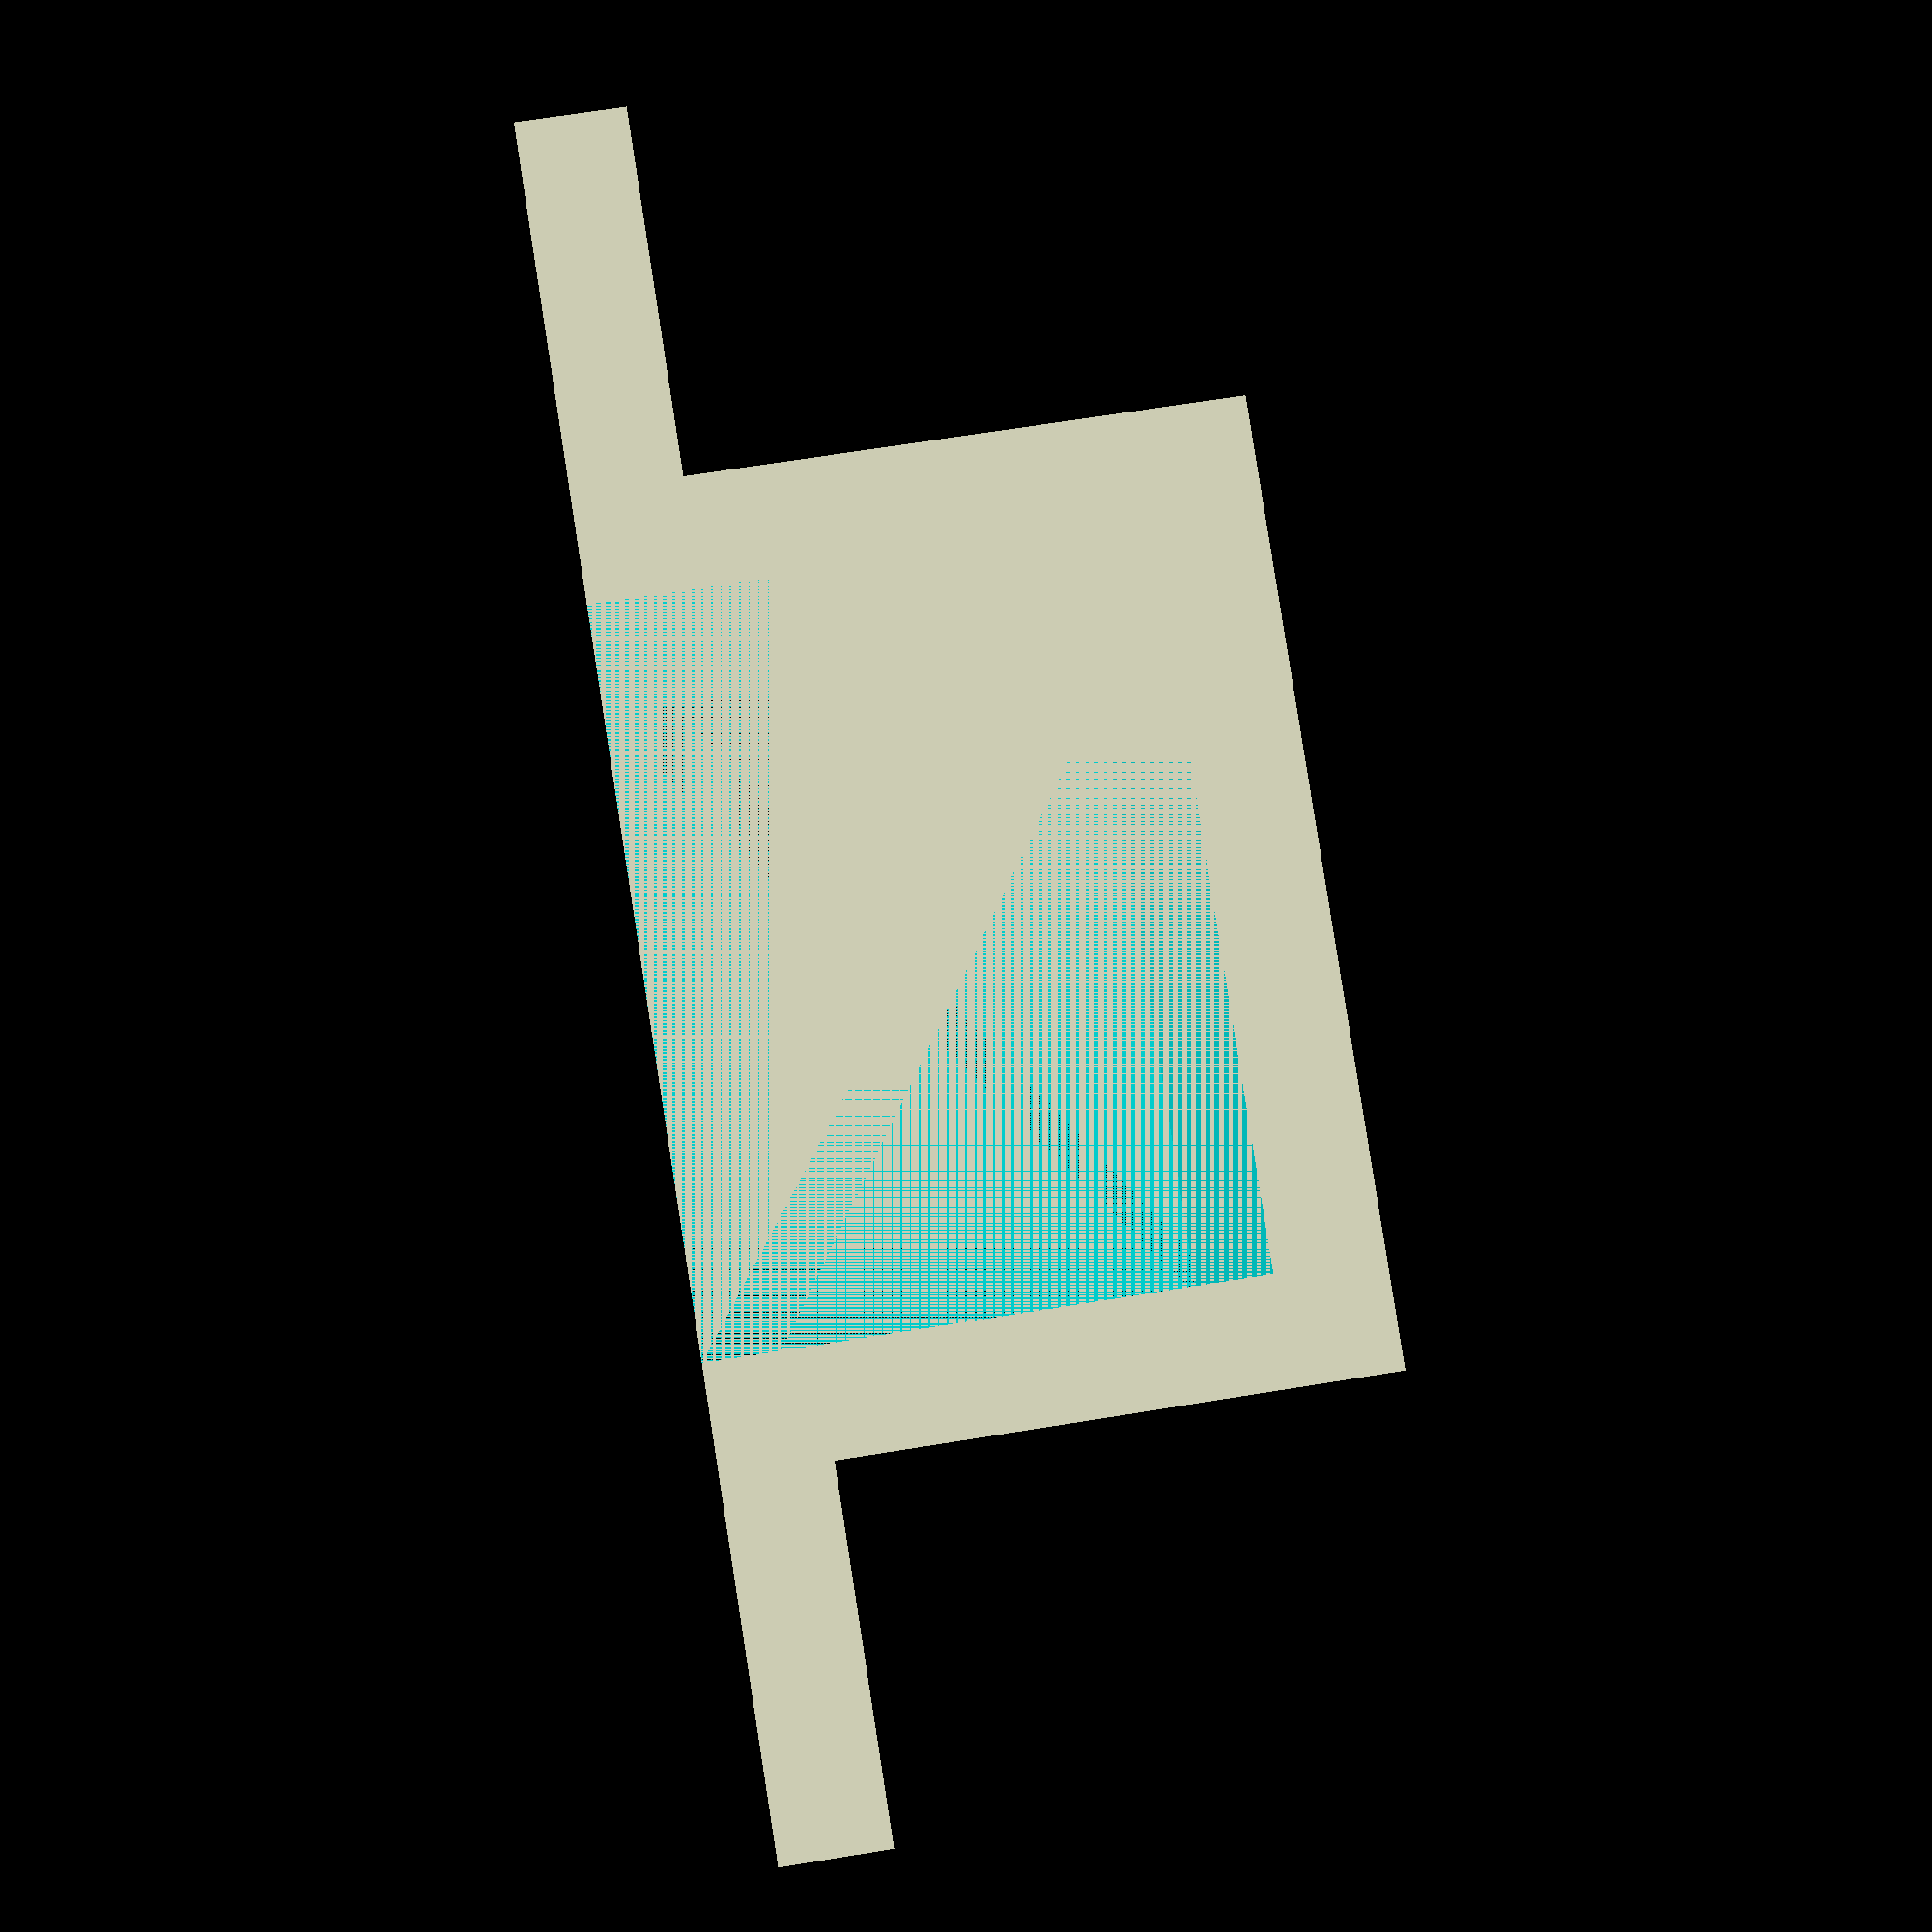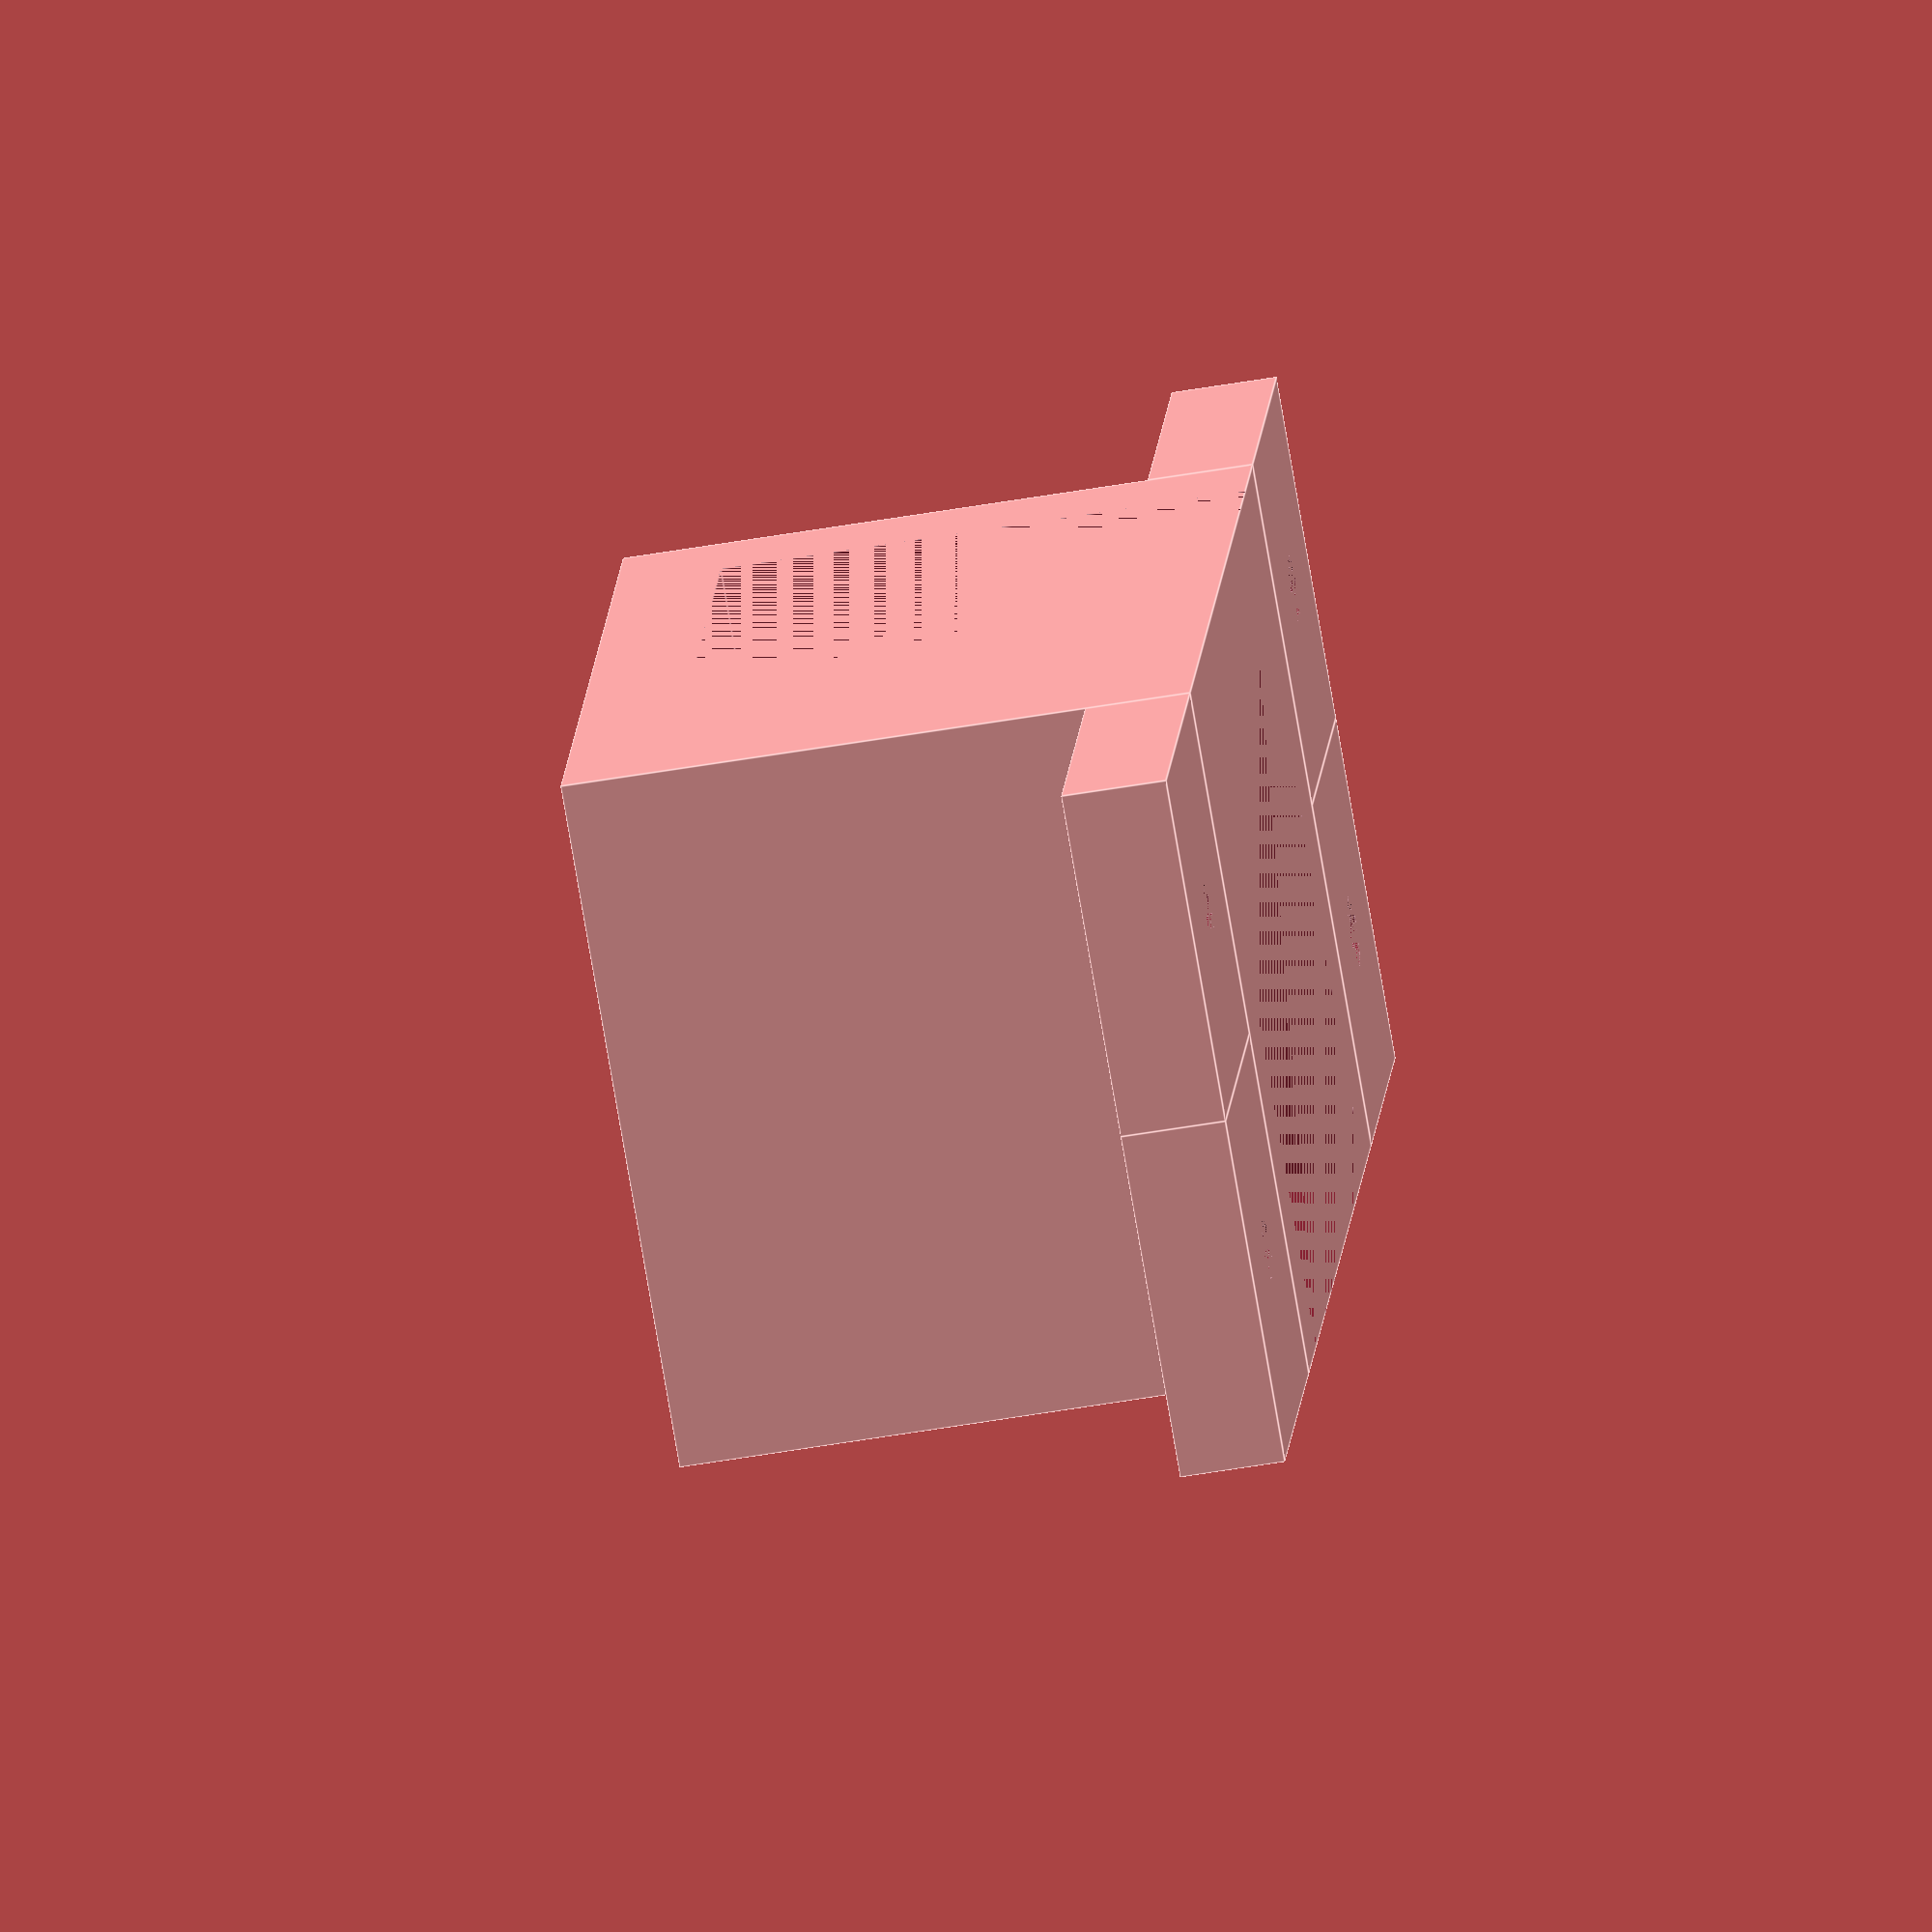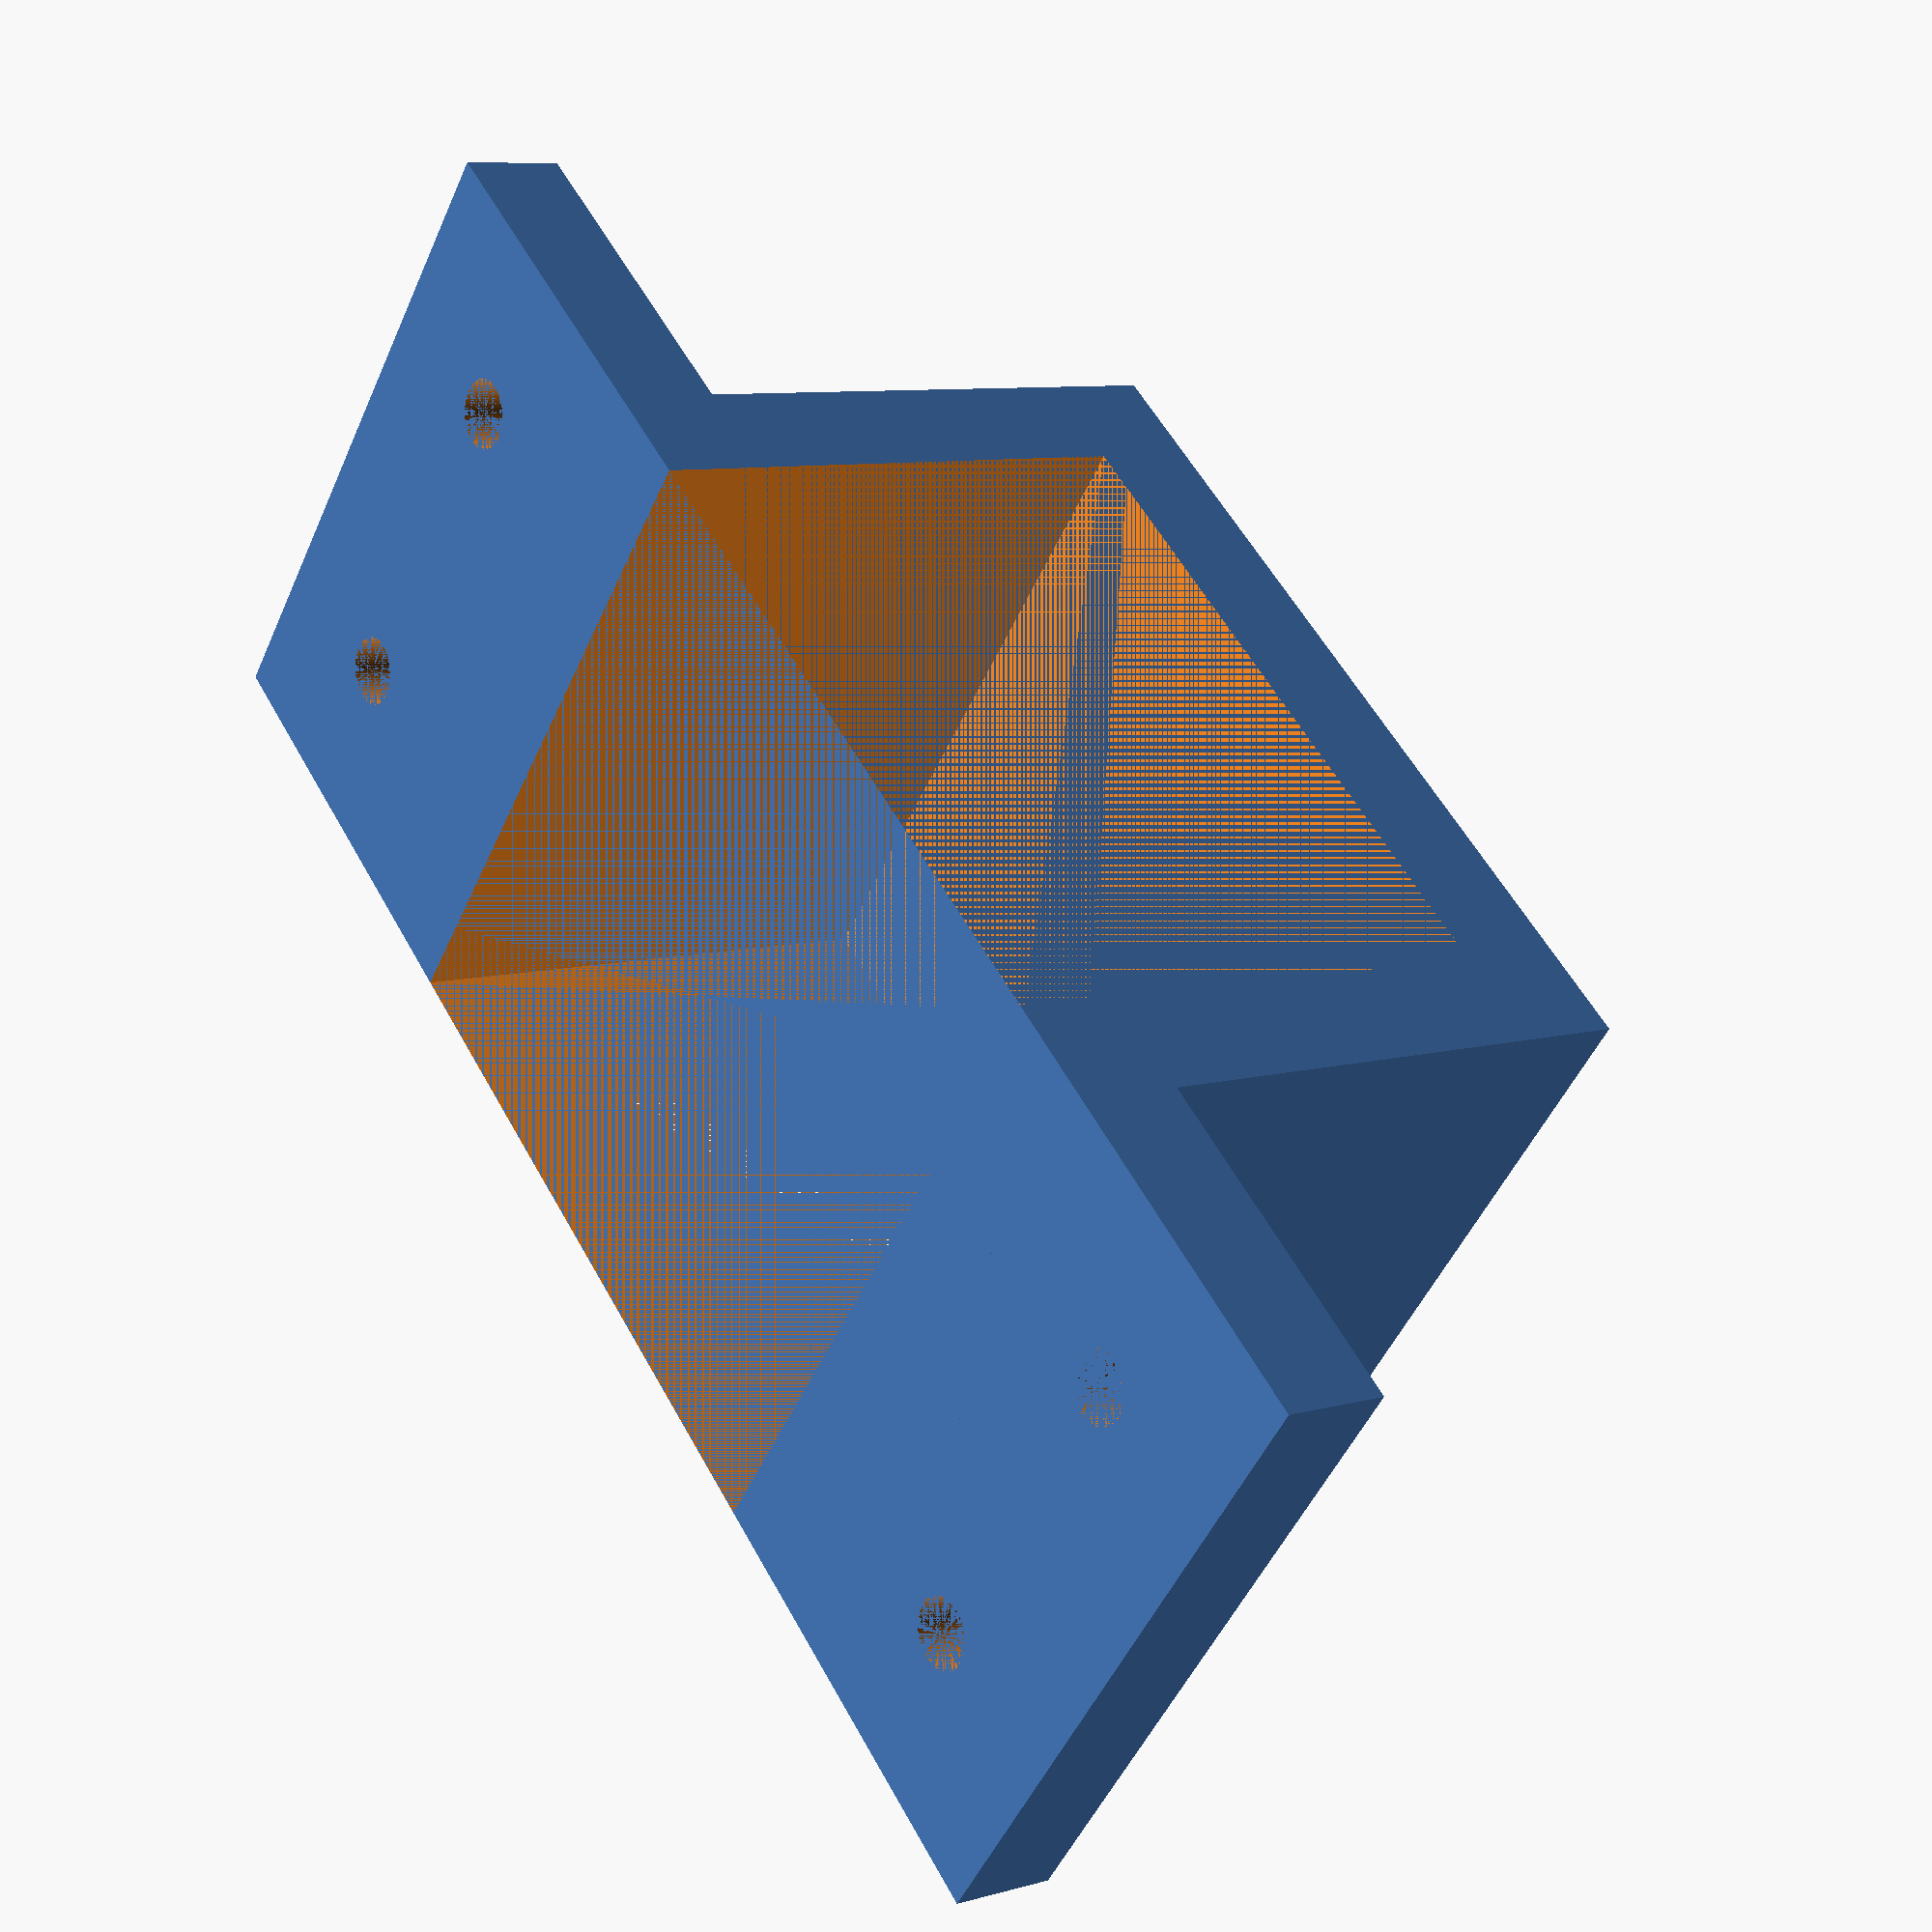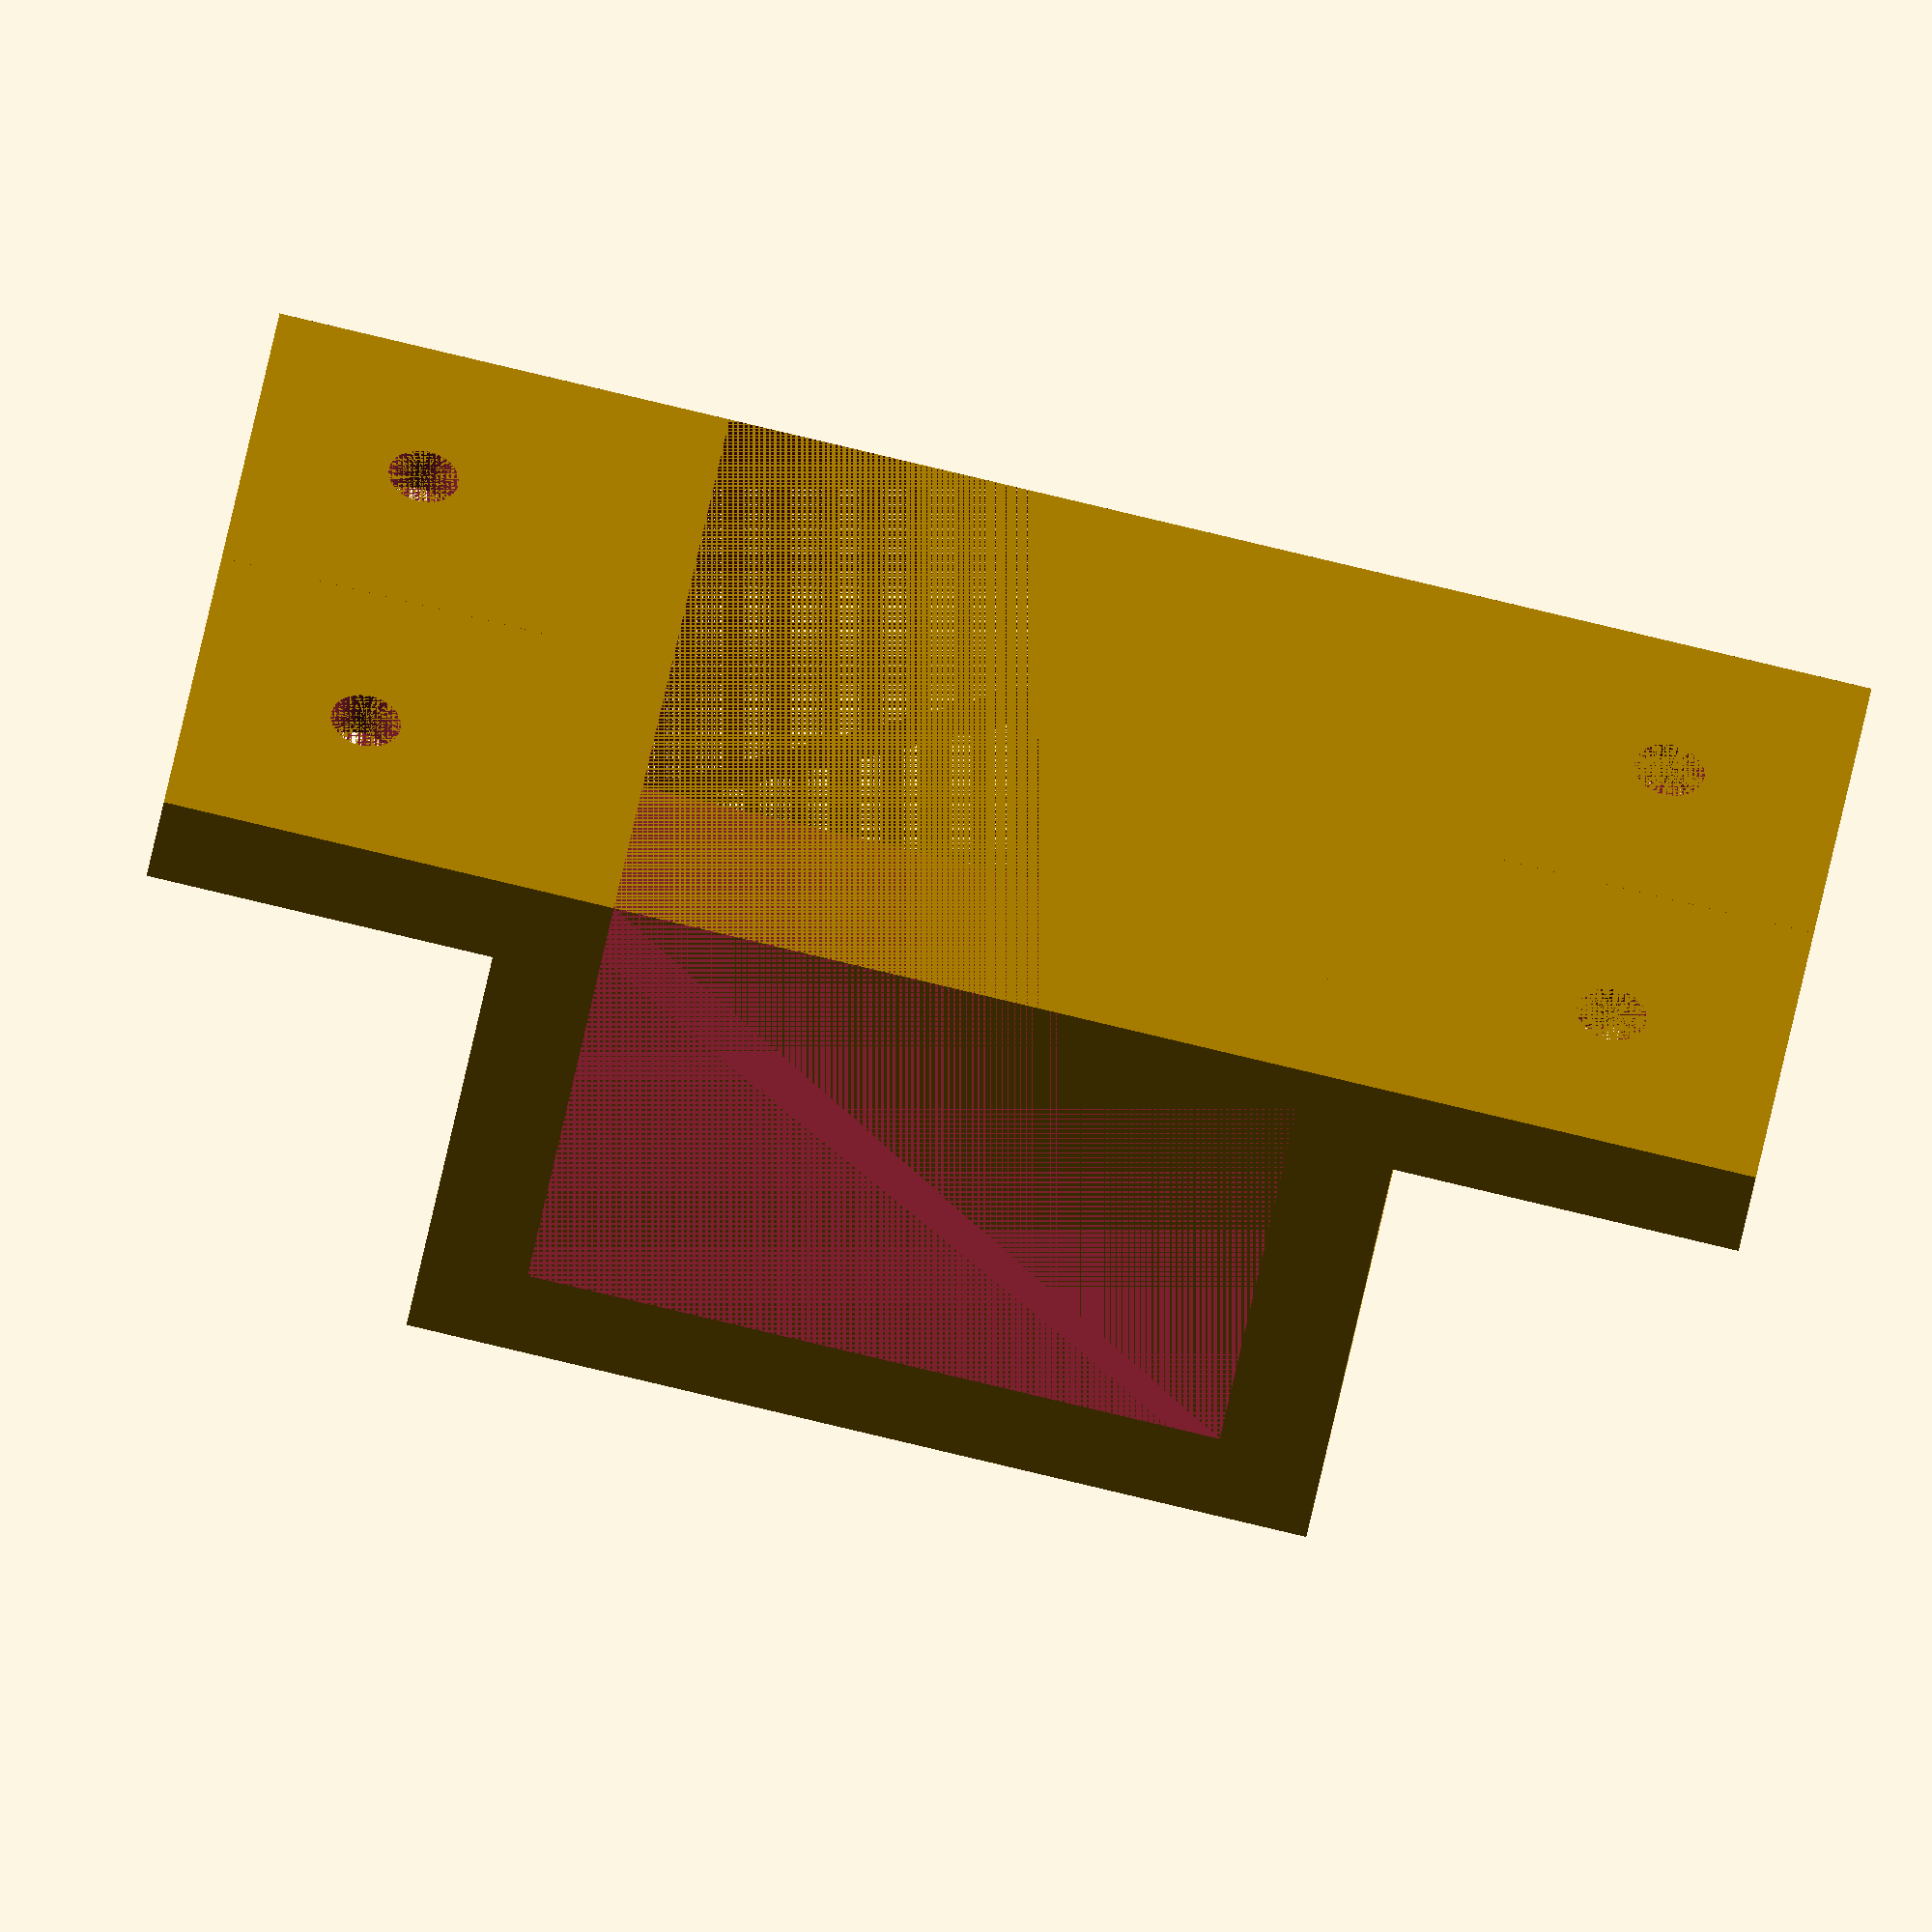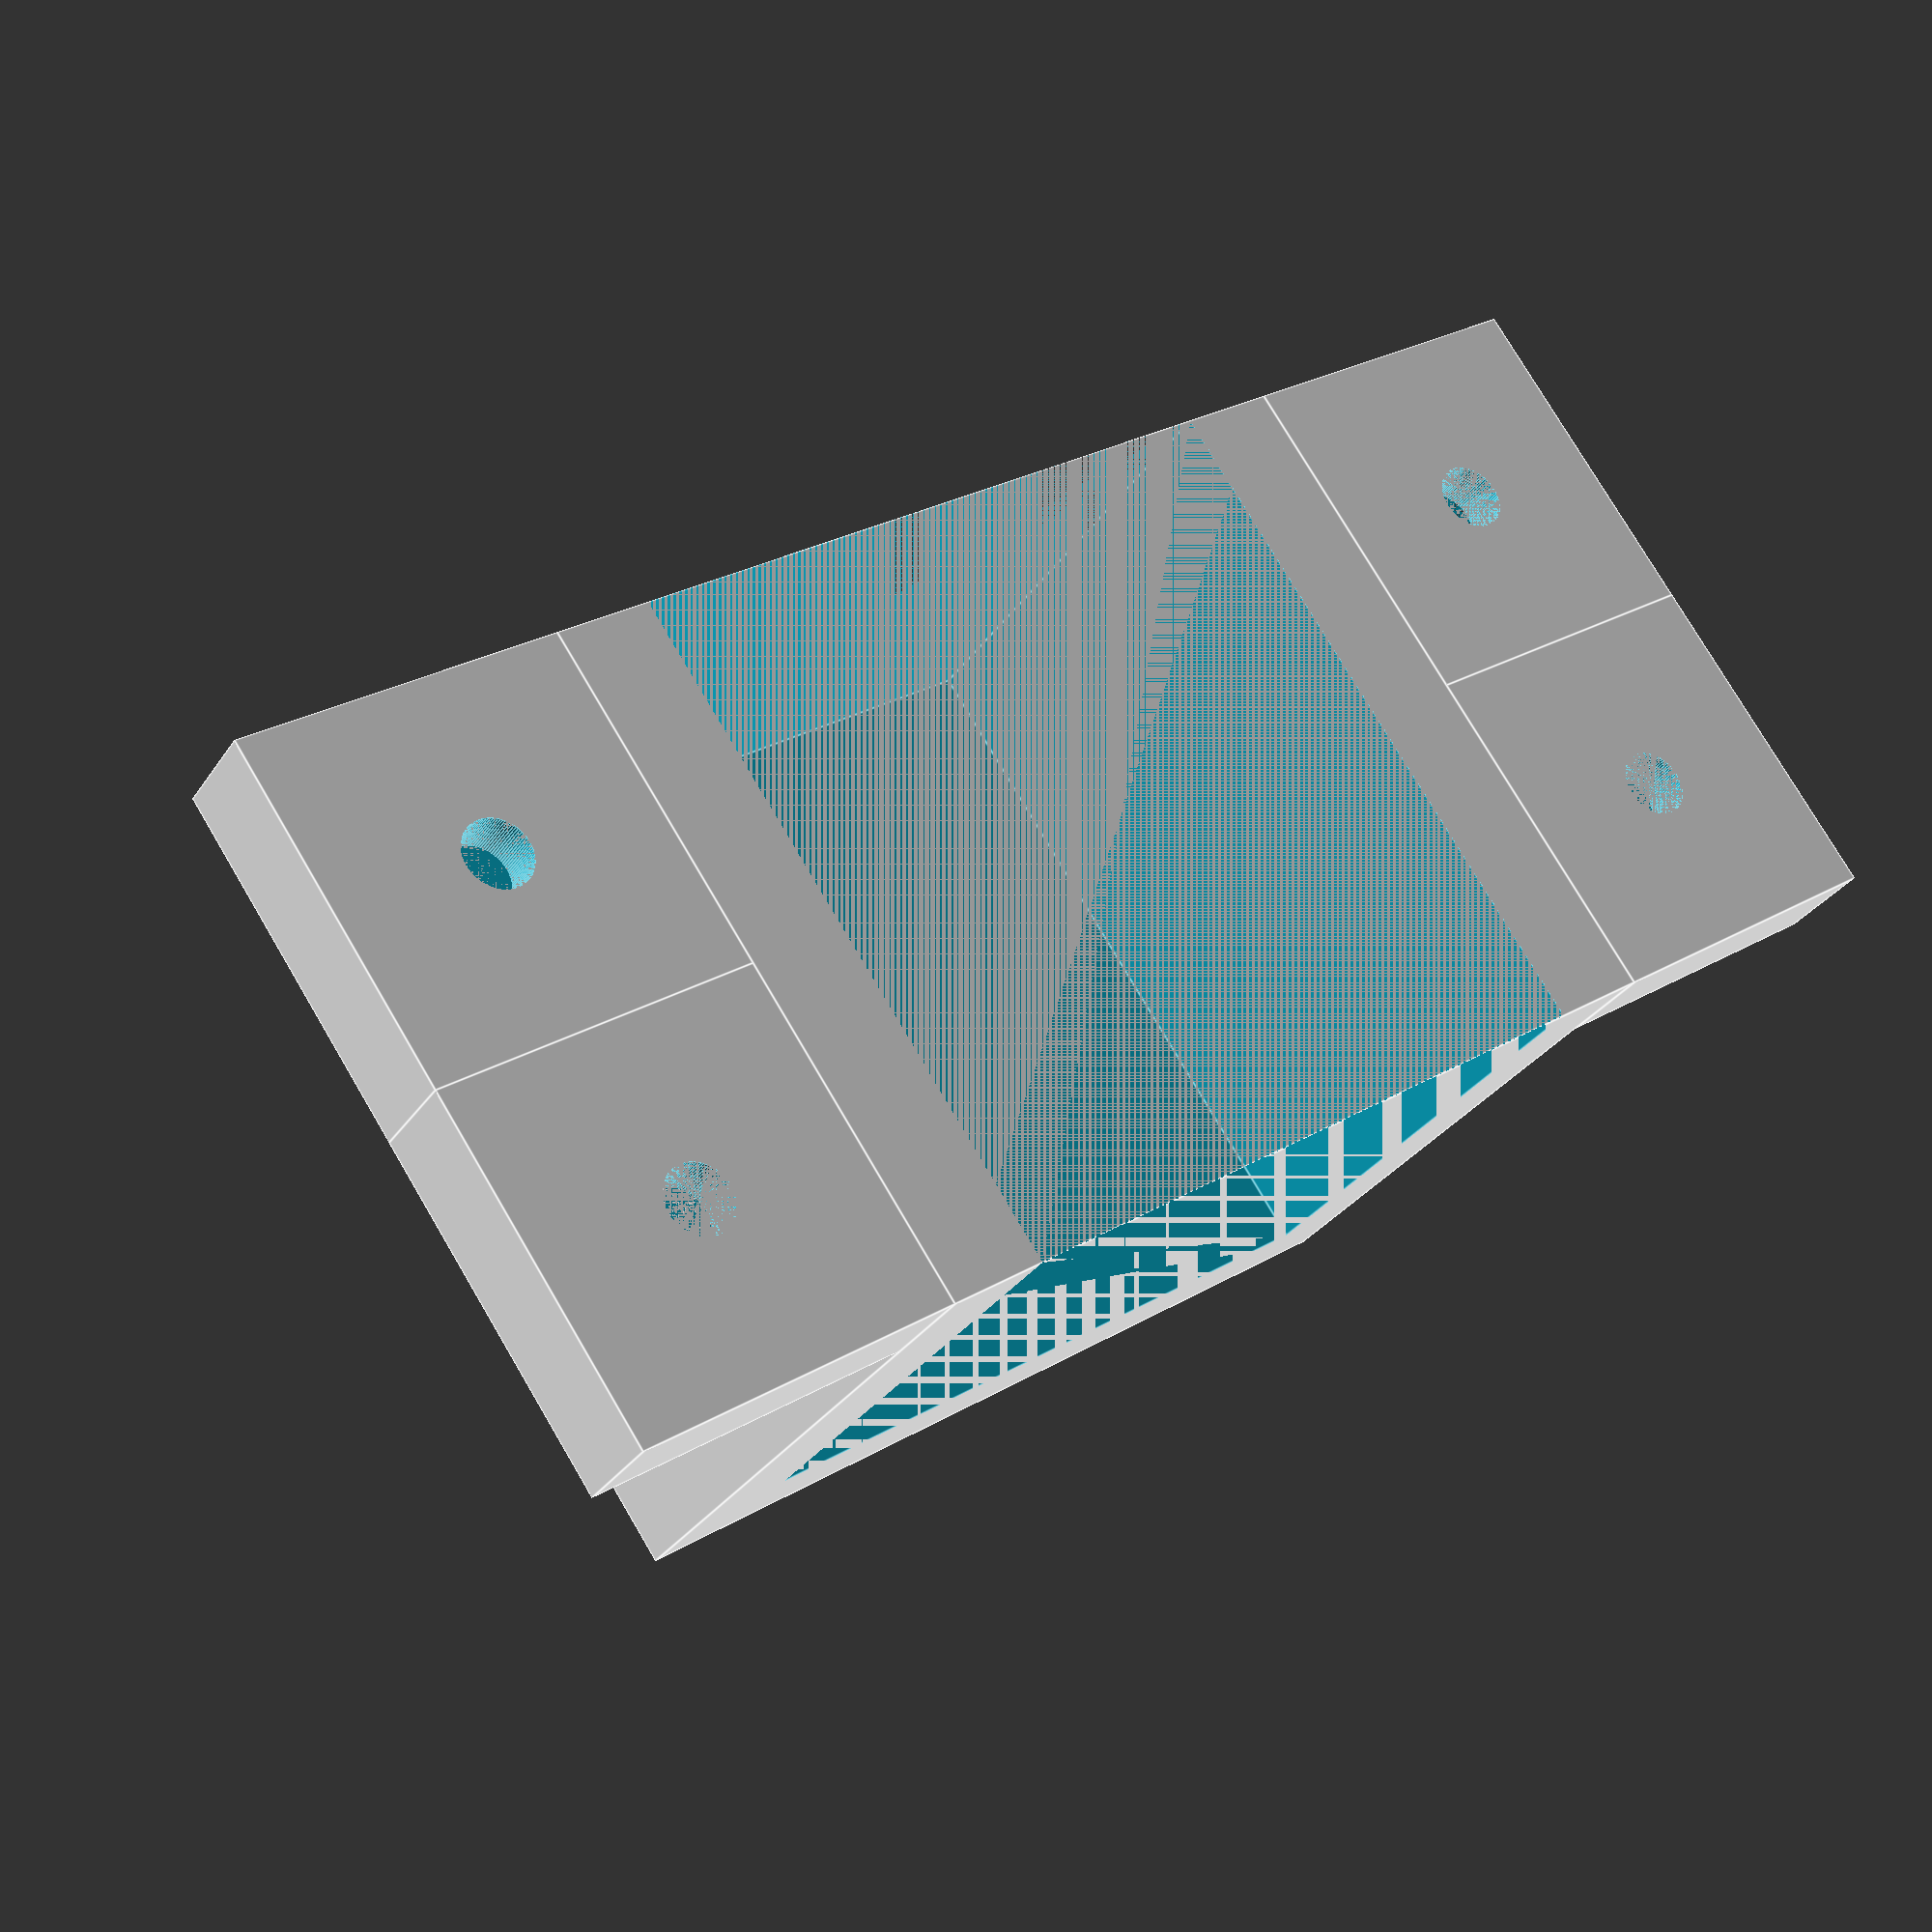
<openscad>
$fn=100;

dcMotorClip();

// dc motor holder
module dcMotorClip(){
  
  width = 20;
  depth = 20;
  height = 15;
  
  wallThickness = 3;
  
  translate([-depth/2, -(width+(2*wallThickness))/2, 0]){
  
    difference(){
  
      cube([depth, width+(2*wallThickness), height+wallThickness]);
      
      translate([0,wallThickness,0]){  
      
        cube([depth, width,  height]);
      }
    }
  
    for (i = [0,10]){
      for (j = [-10,width+2*wallThickness]){
        
        translate([i, j, 0]){
    
          difference(){

            cube([10,10,3]);
   
            translate([5,5,1.5]){
              cylinder(h=1.5, r=3);
            }

            translate([5,5,0]){
               cylinder(h=3, r=1);
            }
          }
        }
      }
    }
  }
}

</openscad>
<views>
elev=113.8 azim=251.4 roll=279.4 proj=p view=wireframe
elev=234.0 azim=338.0 roll=79.6 proj=o view=edges
elev=351.6 azim=230.4 roll=232.5 proj=p view=solid
elev=44.3 azim=260.5 roll=170.7 proj=o view=solid
elev=30.2 azim=124.8 roll=152.6 proj=p view=edges
</views>
